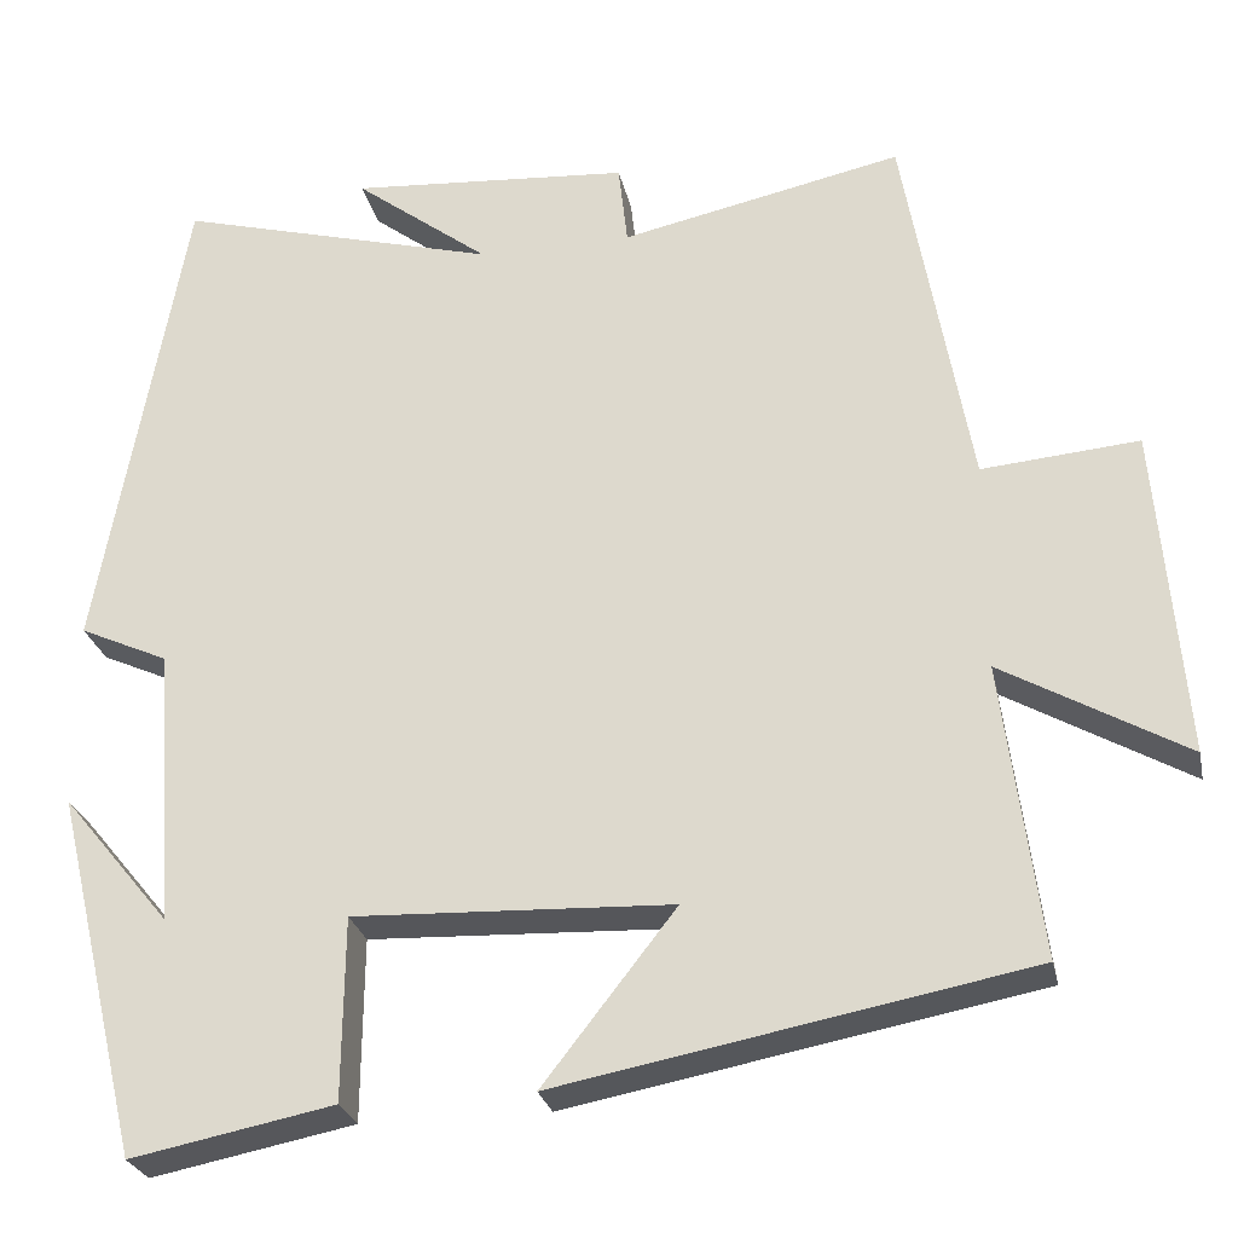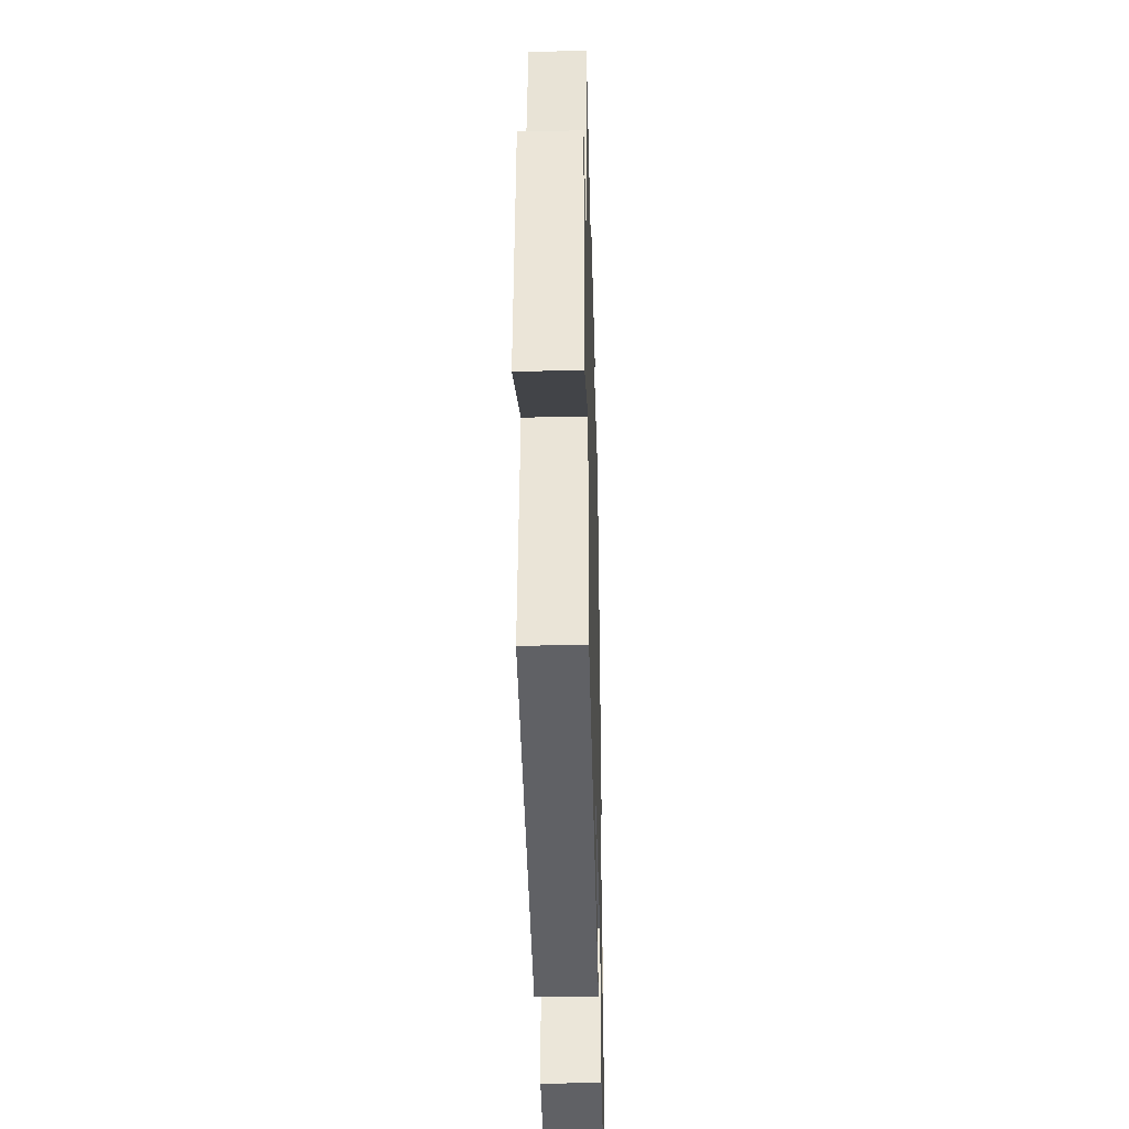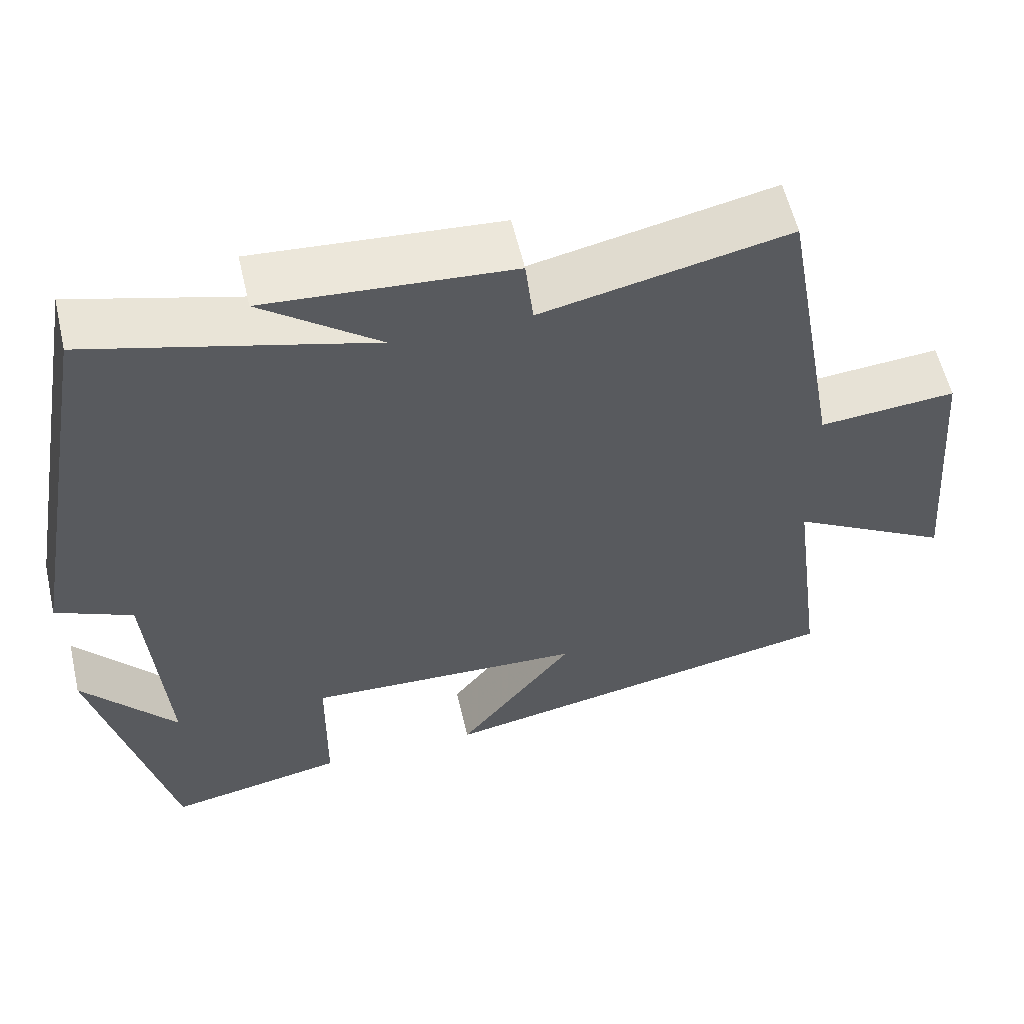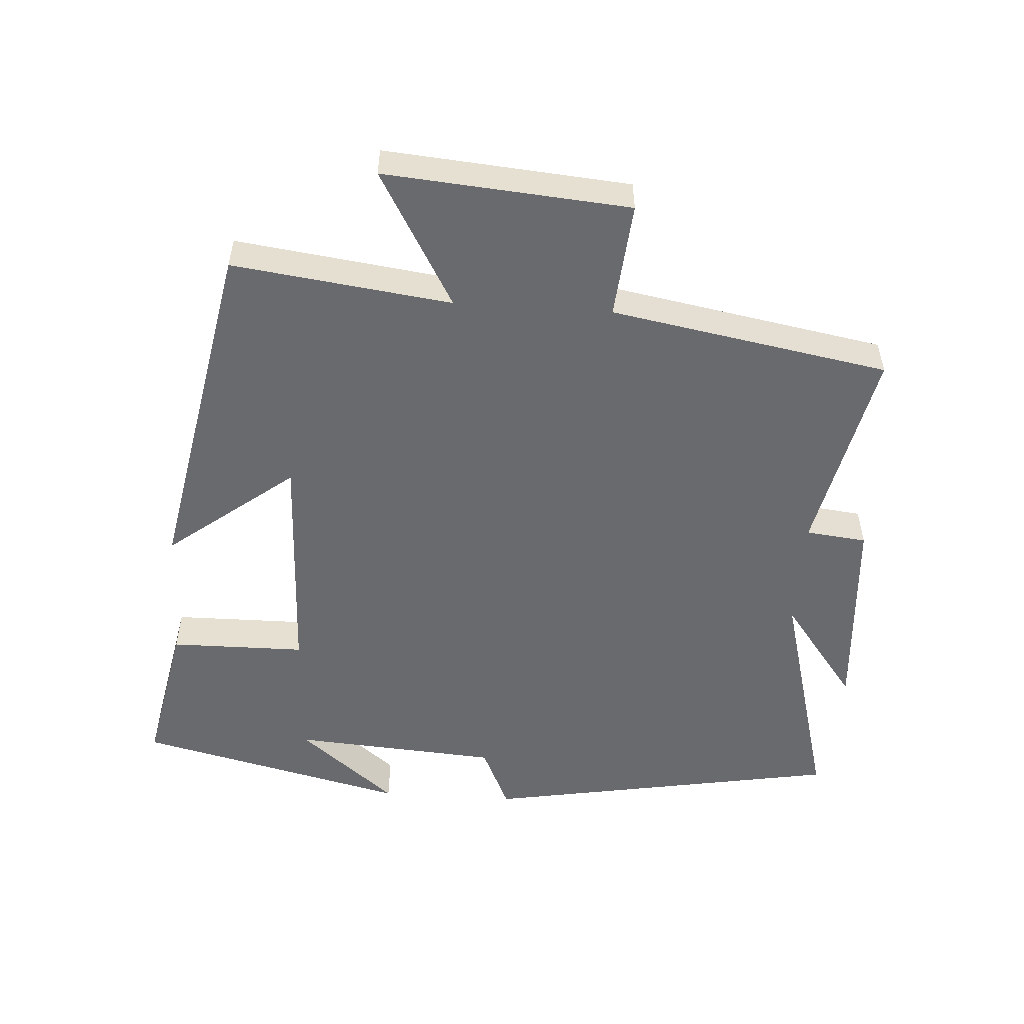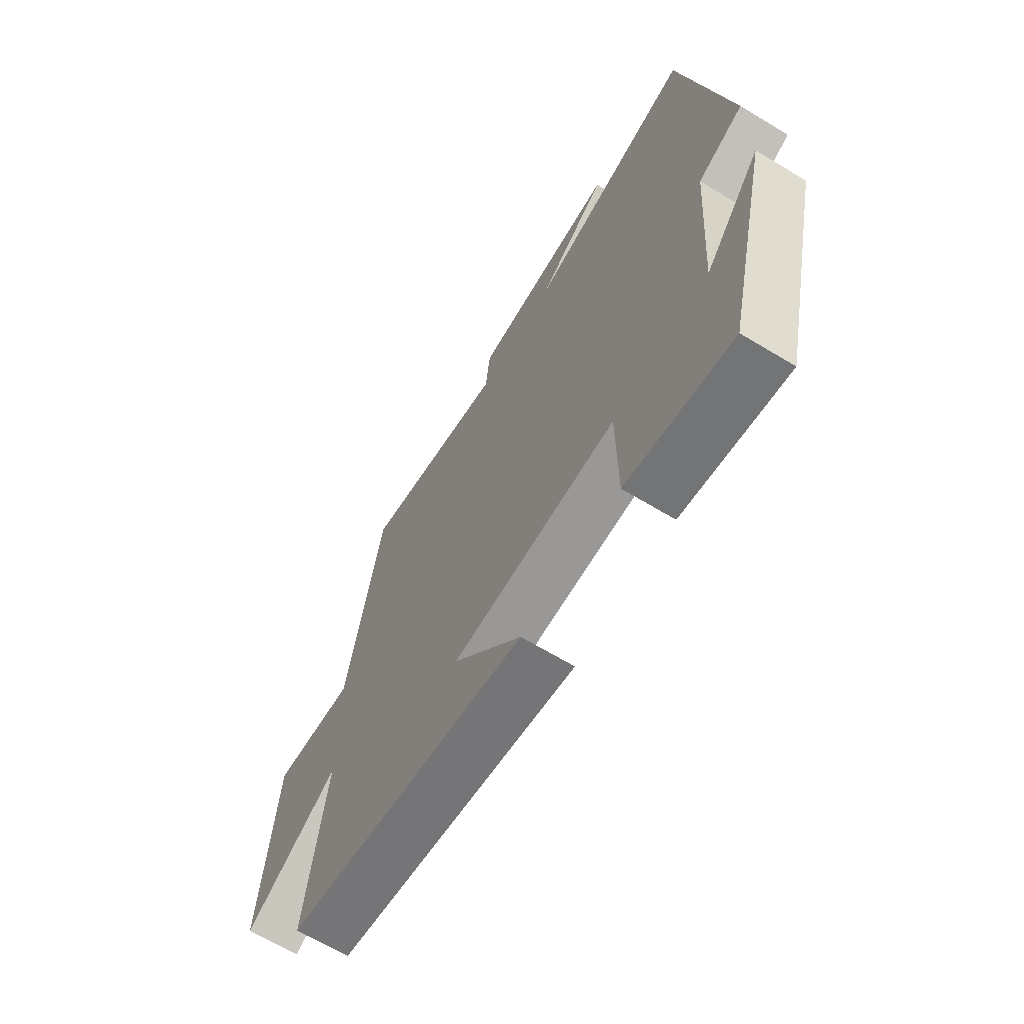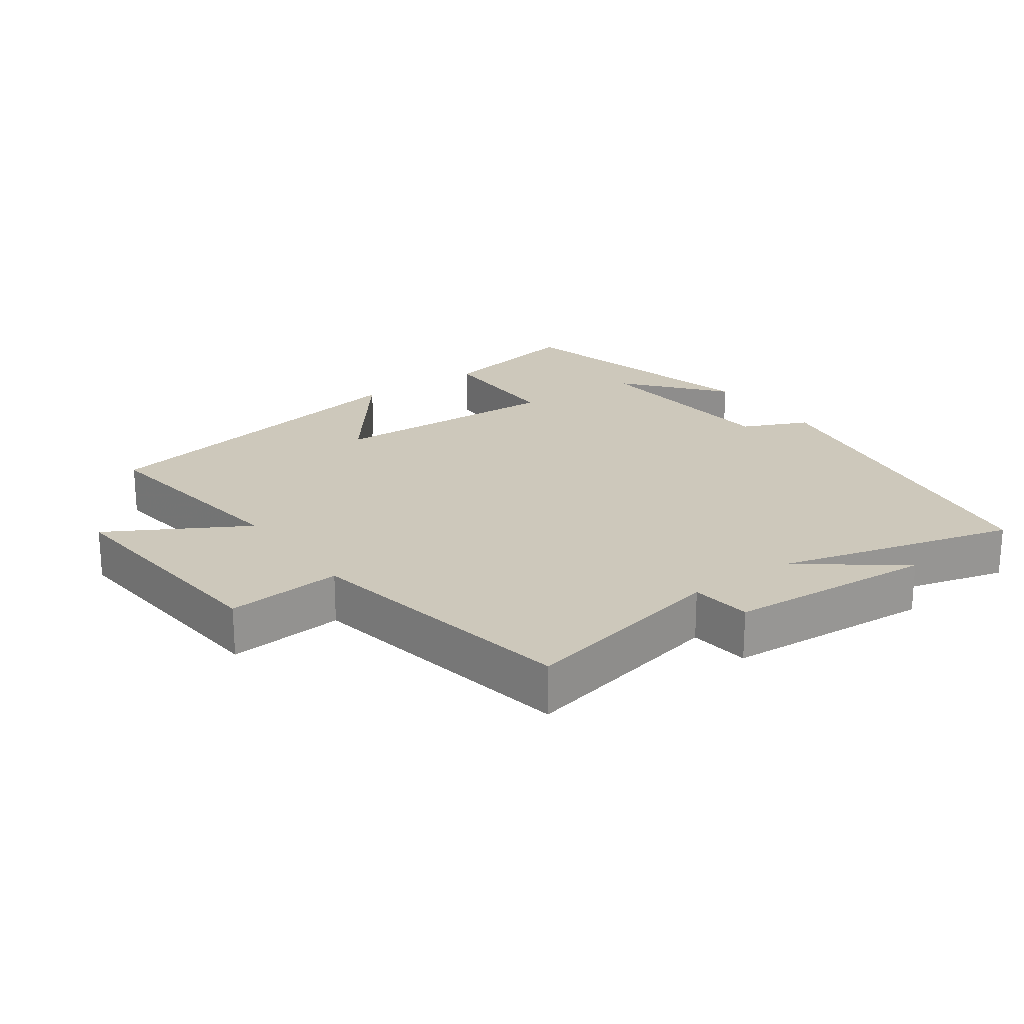
<metadata>
{"format":"obj","ext":"obj","renderer":"f3d","projection":"perspective","resolution":1024,"background":"white","views":[{"elev":-26.3,"azim":-168.1,"up":"+Z"},{"elev":-37.5,"azim":-88.5,"up":"+Z"},{"elev":57.6,"azim":167.0,"up":"+Z"},{"elev":-53.0,"azim":-93.8,"up":"+Y"},{"elev":-66.5,"azim":58.8,"up":"+Z"},{"elev":21.9,"azim":-35.8,"up":"+Y"}]}
</metadata>
<code>
v -0.542 0.07 -0.402
v -0.5 0.07 -0.078
v -0.702 0.07 -0.193
v -0.672 0.07 0.169
v -0.5 0.07 0.154
v -0.427 0.07 0.566
v -0.118 0.07 0.5
v -0.108 0.07 0.59
v 0.2 0.07 0.612
v 0.052 0.07 0.5
v 0.405 0.07 0.595
v 0.5 0.07 0.064
v 0.403 0.07 0.02
v 0.381 0.07 -0.286
v 0.5 0.07 -0.142
v 0.404 0.07 -0.544
v 0.181 0.07 -0.5
v 0.179 0.07 -0.299
v -0.171 0.07 -0.313
v -0.025 0.07 -0.5
v -0.542 0 -0.402
v -0.5 0 -0.078
v -0.702 0 -0.193
v -0.672 0 0.169
v -0.5 0 0.154
v -0.427 0 0.566
v -0.118 0 0.5
v -0.108 0 0.59
v 0.2 0 0.612
v 0.052 0 0.5
v 0.405 0 0.595
v 0.5 0 0.064
v 0.403 0 0.02
v 0.381 0 -0.286
v 0.5 0 -0.142
v 0.404 0 -0.544
v 0.181 0 -0.5
v 0.179 0 -0.299
v -0.171 0 -0.313
v -0.025 0 -0.5
f 19 20 1 2
f 18 19 2
f 16 17 18
f 14 15 16
f 14 16 18
f 13 14 18 2
f 10 11 12 13
f 7 8 9 10
f 7 10 13 2
f 5 6 7 2
f 2 3 4 5
f 22 21 40 39
f 22 39 38
f 38 37 36
f 36 35 34
f 38 36 34
f 22 38 34 33
f 33 32 31 30
f 30 29 28 27
f 22 33 30 27
f 22 27 26 25
f 25 24 23 22
f 1 21 22 2
f 2 22 23 3
f 3 23 24 4
f 4 24 25 5
f 5 25 26 6
f 6 26 27 7
f 7 27 28 8
f 8 28 29 9
f 9 29 30 10
f 10 30 31 11
f 11 31 32 12
f 12 32 33 13
f 13 33 34 14
f 14 34 35 15
f 15 35 36 16
f 16 36 37 17
f 17 37 38 18
f 18 38 39 19
f 19 39 40 20
f 20 40 21 1

</code>
